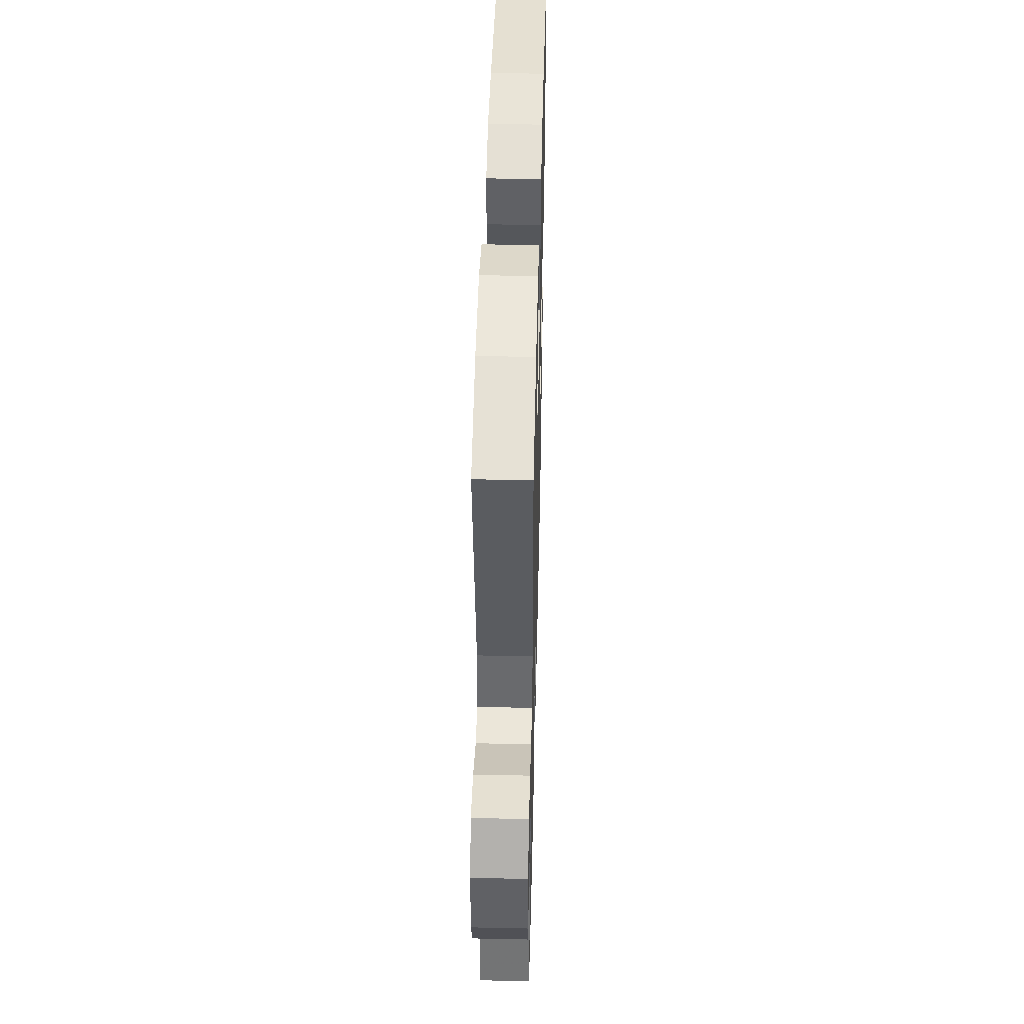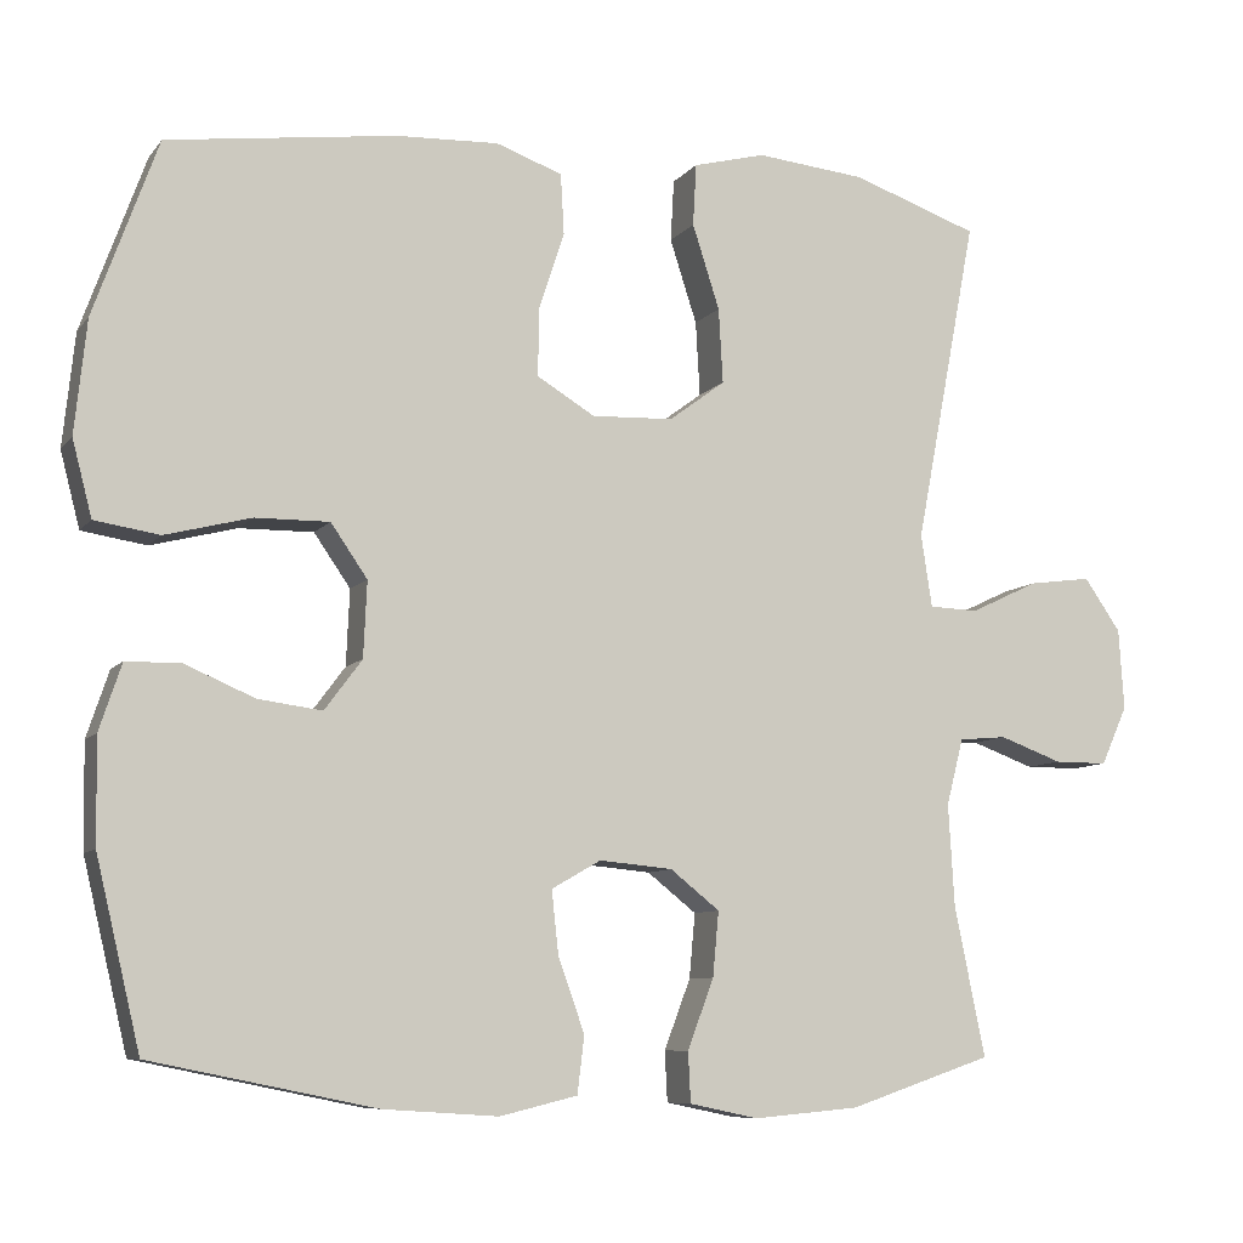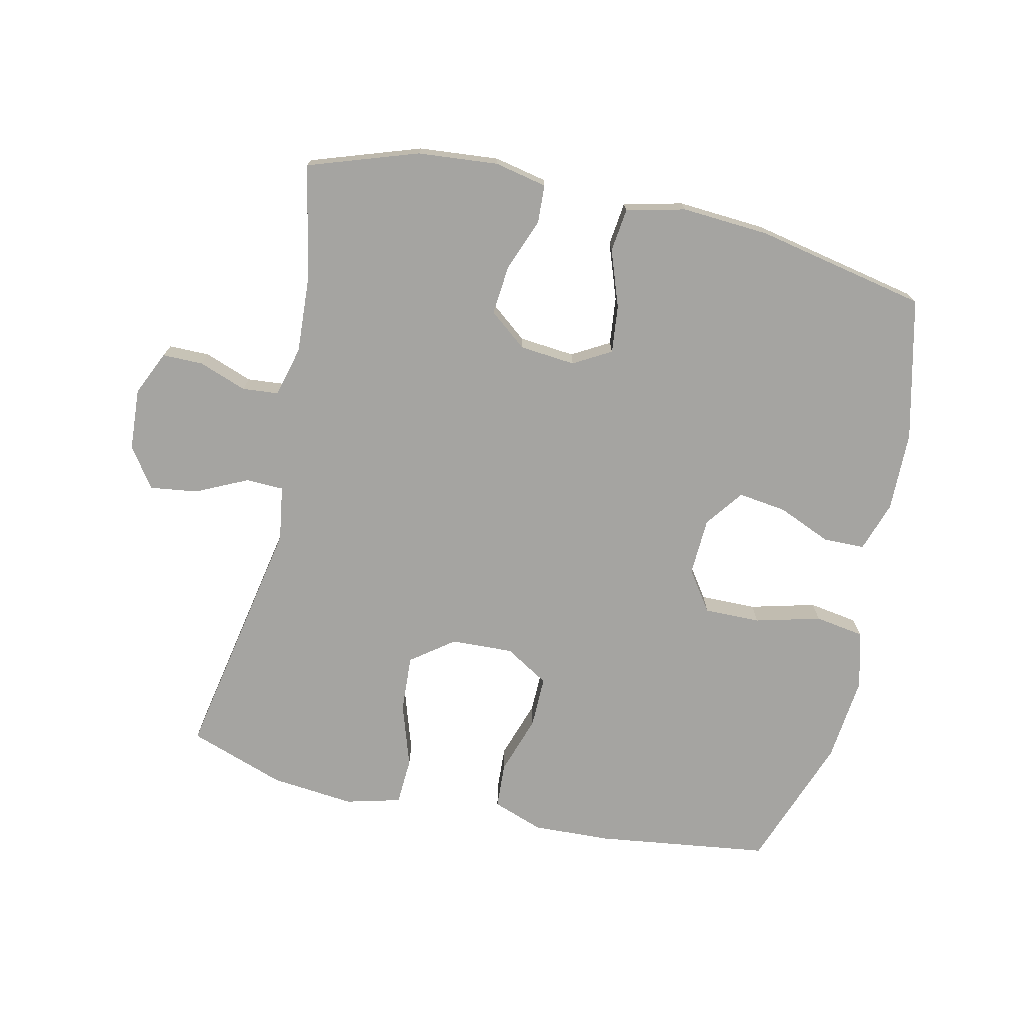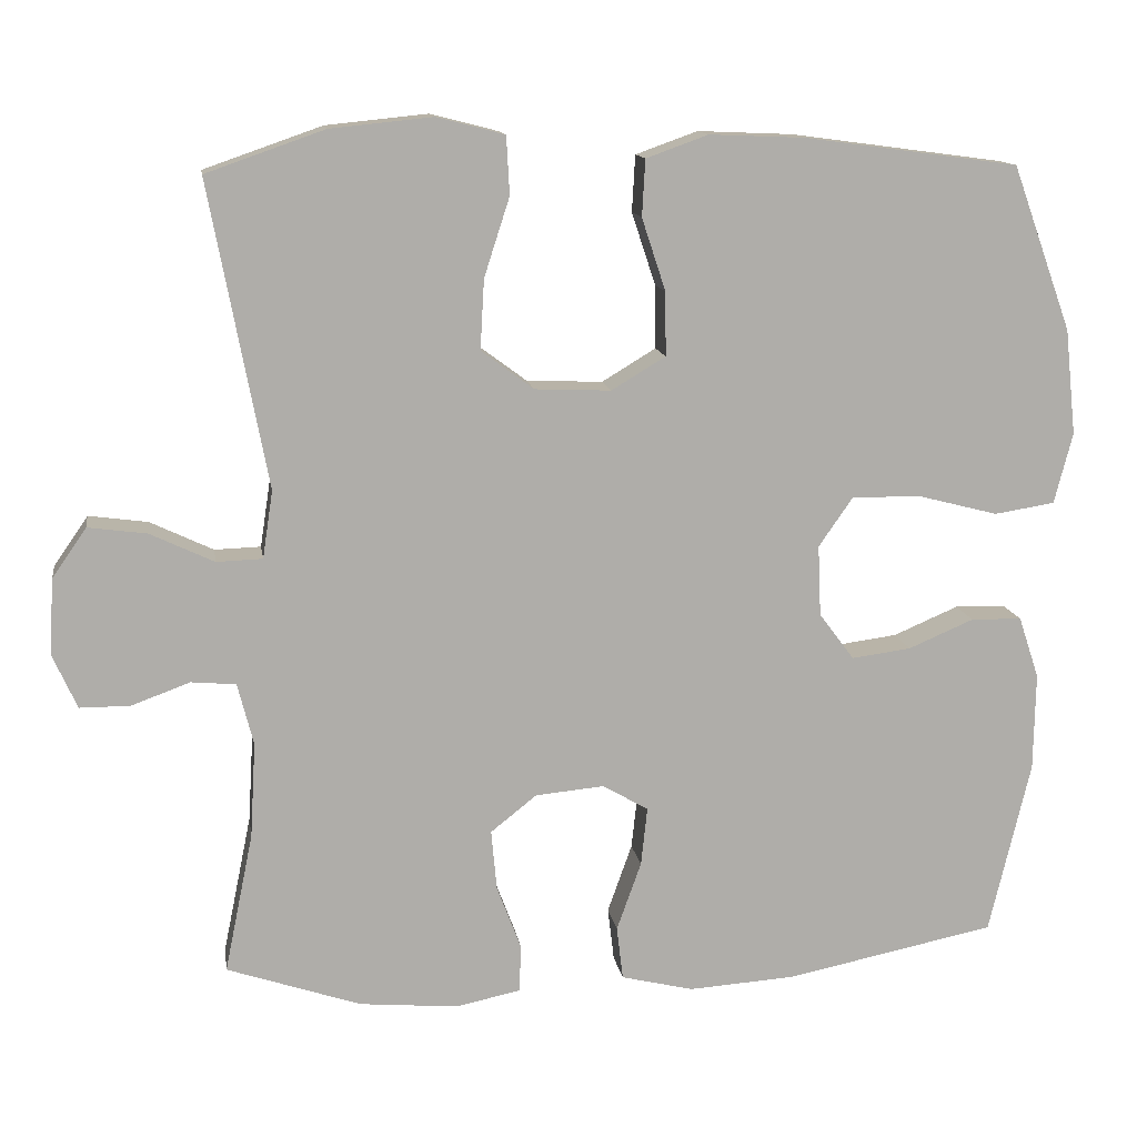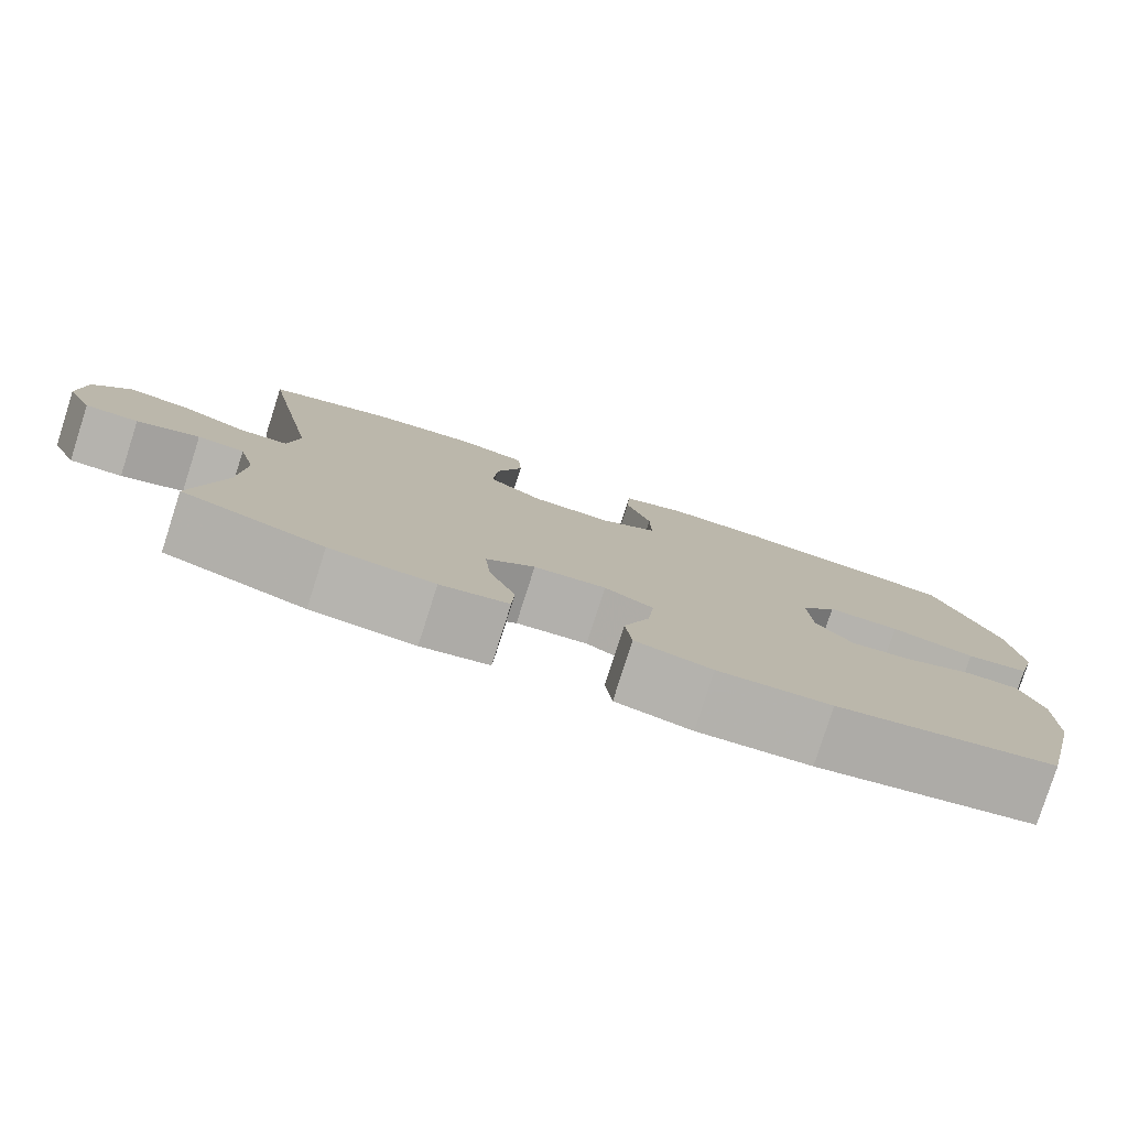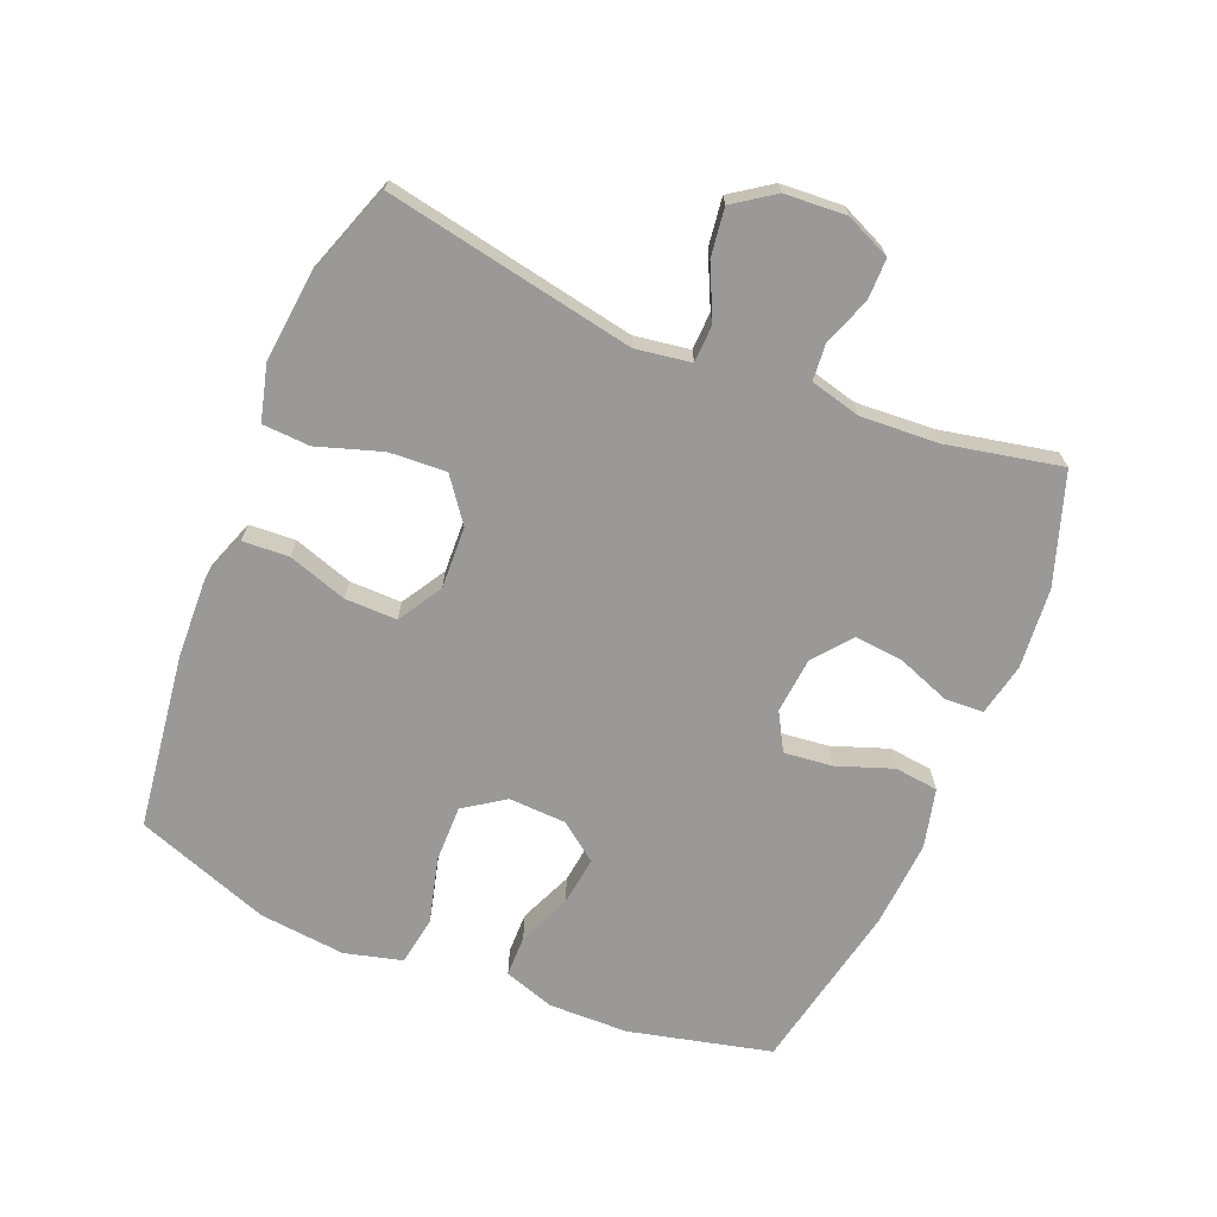
<metadata>
{"format":"obj","ext":"obj","renderer":"f3d","projection":"perspective","resolution":1024,"background":"white","views":[{"elev":45.4,"azim":91.4,"up":"+Z"},{"elev":-8.3,"azim":-21.2,"up":"+Z"},{"elev":-73.3,"azim":167.4,"up":"+Y"},{"elev":12.9,"azim":171.3,"up":"+Z"},{"elev":-79.9,"azim":162.3,"up":"+Z"},{"elev":-69.0,"azim":67.6,"up":"+Y"}]}
</metadata>
<code>
v -0.5 0.07 -0.5
v -0.552 0.07 -0.281
v -0.554 0.07 -0.158
v -0.528 0.07 -0.08
v -0.464 0.07 -0.079
v -0.382 0.07 -0.114
v -0.307 0.07 -0.124
v -0.263 0.07 -0.065
v -0.259 0.07 0.024
v -0.302 0.07 0.086
v -0.389 0.07 0.085
v -0.49 0.07 0.059
v -0.566 0.07 0.071
v -0.589 0.07 0.16
v -0.575 0.07 0.293
v -0.5 0.07 0.5
v -0.231 0.07 0.536
v -0.111 0.07 0.541
v -0.033 0.07 0.513
v -0.029 0.07 0.442
v -0.059 0.07 0.351
v -0.06 0.07 0.271
v 0.008 0.07 0.23
v 0.104 0.07 0.234
v 0.17 0.07 0.283
v 0.165 0.07 0.371
v 0.133 0.07 0.47
v 0.137 0.07 0.543
v 0.222 0.07 0.565
v 0.351 0.07 0.552
v 0.5 0.07 0.5
v 0.427 0.07 0.117
v 0.44 0.07 0.032
v 0.498 0.07 0.03
v 0.578 0.07 0.068
v 0.652 0.07 0.078
v 0.695 0.07 0.016
v 0.701 0.07 -0.079
v 0.67 0.07 -0.148
v 0.607 0.07 -0.148
v 0.533 0.07 -0.121
v 0.477 0.07 -0.126
v 0.457 0.07 -0.204
v 0.464 0.07 -0.324
v 0.5 0.07 -0.5
v 0.331 0.07 -0.557
v 0.207 0.07 -0.568
v 0.126 0.07 -0.551
v 0.123 0.07 -0.492
v 0.154 0.07 -0.41
v 0.161 0.07 -0.334
v 0.103 0.07 -0.288
v 0.017 0.07 -0.28
v -0.041 0.07 -0.313
v -0.033 0.07 -0.387
v -0.002 0.07 -0.474
v -0.01 0.07 -0.541
v -0.101 0.07 -0.563
v -0.236 0.07 -0.554
v -0.5 0 -0.5
v -0.552 0 -0.281
v -0.554 0 -0.158
v -0.528 0 -0.08
v -0.464 0 -0.079
v -0.382 0 -0.114
v -0.307 0 -0.124
v -0.263 0 -0.065
v -0.259 0 0.024
v -0.302 0 0.086
v -0.389 0 0.085
v -0.49 0 0.059
v -0.566 0 0.071
v -0.589 0 0.16
v -0.575 0 0.293
v -0.5 0 0.5
v -0.231 0 0.536
v -0.111 0 0.541
v -0.033 0 0.513
v -0.029 0 0.442
v -0.059 0 0.351
v -0.06 0 0.271
v 0.008 0 0.23
v 0.104 0 0.234
v 0.17 0 0.283
v 0.165 0 0.371
v 0.133 0 0.47
v 0.137 0 0.543
v 0.222 0 0.565
v 0.351 0 0.552
v 0.5 0 0.5
v 0.427 0 0.117
v 0.44 0 0.032
v 0.498 0 0.03
v 0.578 0 0.068
v 0.652 0 0.078
v 0.695 0 0.016
v 0.701 0 -0.079
v 0.67 0 -0.148
v 0.607 0 -0.148
v 0.533 0 -0.121
v 0.477 0 -0.126
v 0.457 0 -0.204
v 0.464 0 -0.324
v 0.5 0 -0.5
v 0.331 0 -0.557
v 0.207 0 -0.568
v 0.126 0 -0.551
v 0.123 0 -0.492
v 0.154 0 -0.41
v 0.161 0 -0.334
v 0.103 0 -0.288
v 0.017 0 -0.28
v -0.041 0 -0.313
v -0.033 0 -0.387
v -0.002 0 -0.474
v -0.01 0 -0.541
v -0.101 0 -0.563
v -0.236 0 -0.554
f 55 56 57 58
f 54 55 58 59
f 47 48 49 50
f 47 50 51
f 44 45 46 47
f 43 44 47 51
f 42 43 51 52
f 38 39 40 41
f 38 41 42
f 37 38 42
f 34 35 36 37
f 33 34 37 42
f 29 30 31 32
f 29 32 33
f 26 27 28 29
f 25 26 29 33
f 24 25 33 42
f 18 19 20 21
f 18 21 22
f 17 18 22
f 16 17 22
f 15 16 22 23
f 11 12 13 14
f 10 11 14 15
f 3 4 5 6
f 3 6 7
f 2 3 7
f 54 59 1 2
f 53 54 2 7
f 52 53 7 8
f 23 24 42 52
f 23 52 8 9
f 10 15 23
f 9 10 23
f 117 116 115 114
f 118 117 114 113
f 109 108 107 106
f 110 109 106
f 106 105 104 103
f 110 106 103 102
f 111 110 102 101
f 100 99 98 97
f 101 100 97
f 101 97 96
f 96 95 94 93
f 101 96 93 92
f 91 90 89 88
f 92 91 88
f 88 87 86 85
f 92 88 85 84
f 101 92 84 83
f 80 79 78 77
f 81 80 77
f 81 77 76
f 81 76 75
f 82 81 75 74
f 73 72 71 70
f 74 73 70 69
f 65 64 63 62
f 66 65 62
f 66 62 61
f 61 60 118 113
f 66 61 113 112
f 67 66 112 111
f 111 101 83 82
f 68 67 111 82
f 82 74 69
f 82 69 68
f 1 60 61 2
f 2 61 62 3
f 3 62 63 4
f 4 63 64 5
f 5 64 65 6
f 6 65 66 7
f 7 66 67 8
f 8 67 68 9
f 9 68 69 10
f 10 69 70 11
f 11 70 71 12
f 12 71 72 13
f 13 72 73 14
f 14 73 74 15
f 15 74 75 16
f 16 75 76 17
f 17 76 77 18
f 18 77 78 19
f 19 78 79 20
f 20 79 80 21
f 21 80 81 22
f 22 81 82 23
f 23 82 83 24
f 24 83 84 25
f 25 84 85 26
f 26 85 86 27
f 27 86 87 28
f 28 87 88 29
f 29 88 89 30
f 30 89 90 31
f 31 90 91 32
f 32 91 92 33
f 33 92 93 34
f 34 93 94 35
f 35 94 95 36
f 36 95 96 37
f 37 96 97 38
f 38 97 98 39
f 39 98 99 40
f 40 99 100 41
f 41 100 101 42
f 42 101 102 43
f 43 102 103 44
f 44 103 104 45
f 45 104 105 46
f 46 105 106 47
f 47 106 107 48
f 48 107 108 49
f 49 108 109 50
f 50 109 110 51
f 51 110 111 52
f 52 111 112 53
f 53 112 113 54
f 54 113 114 55
f 55 114 115 56
f 56 115 116 57
f 57 116 117 58
f 58 117 118 59
f 59 118 60 1

</code>
